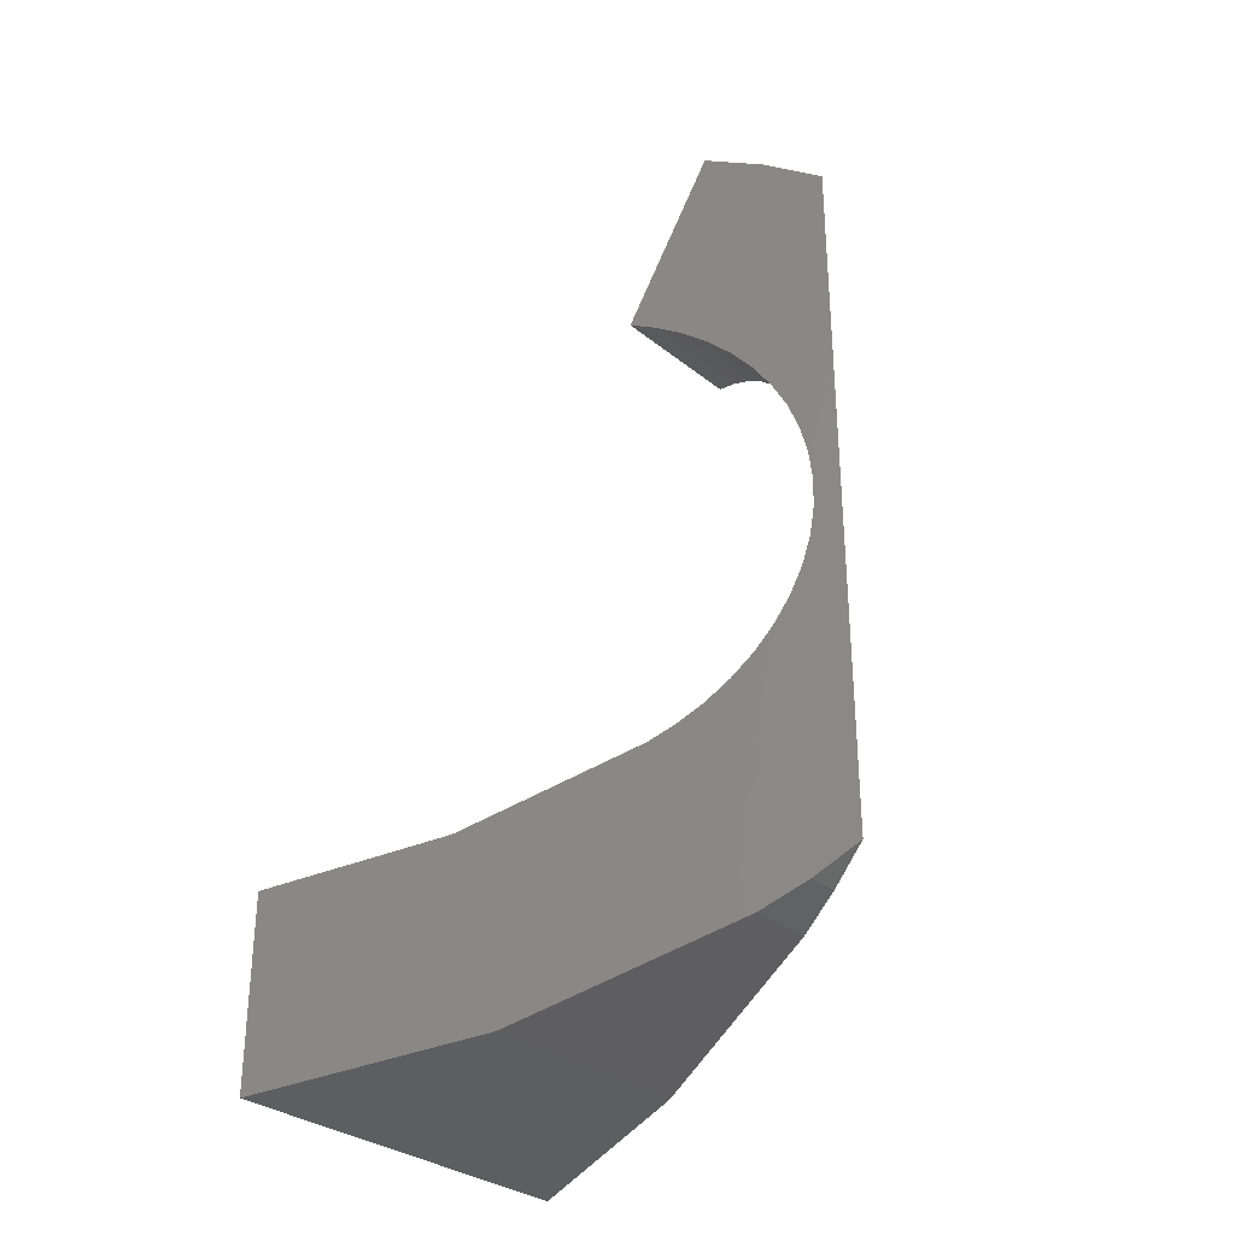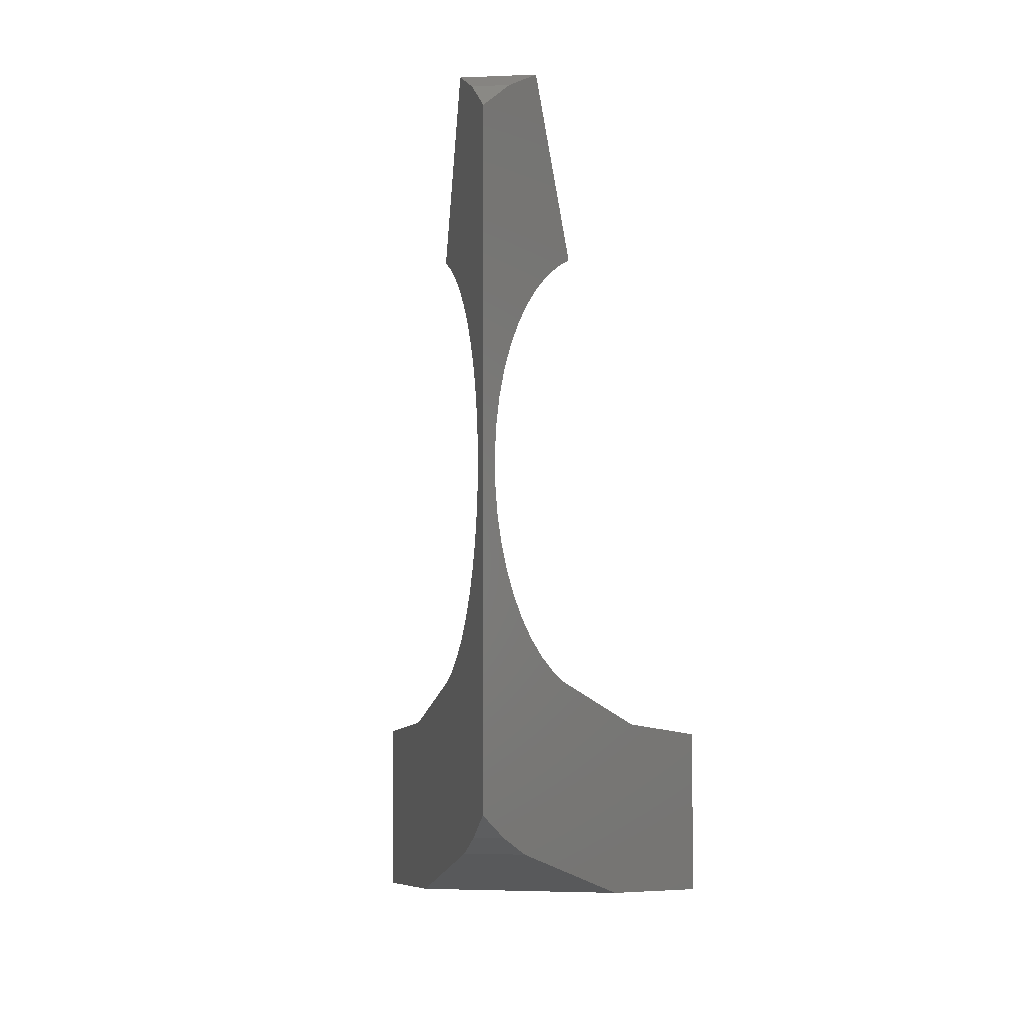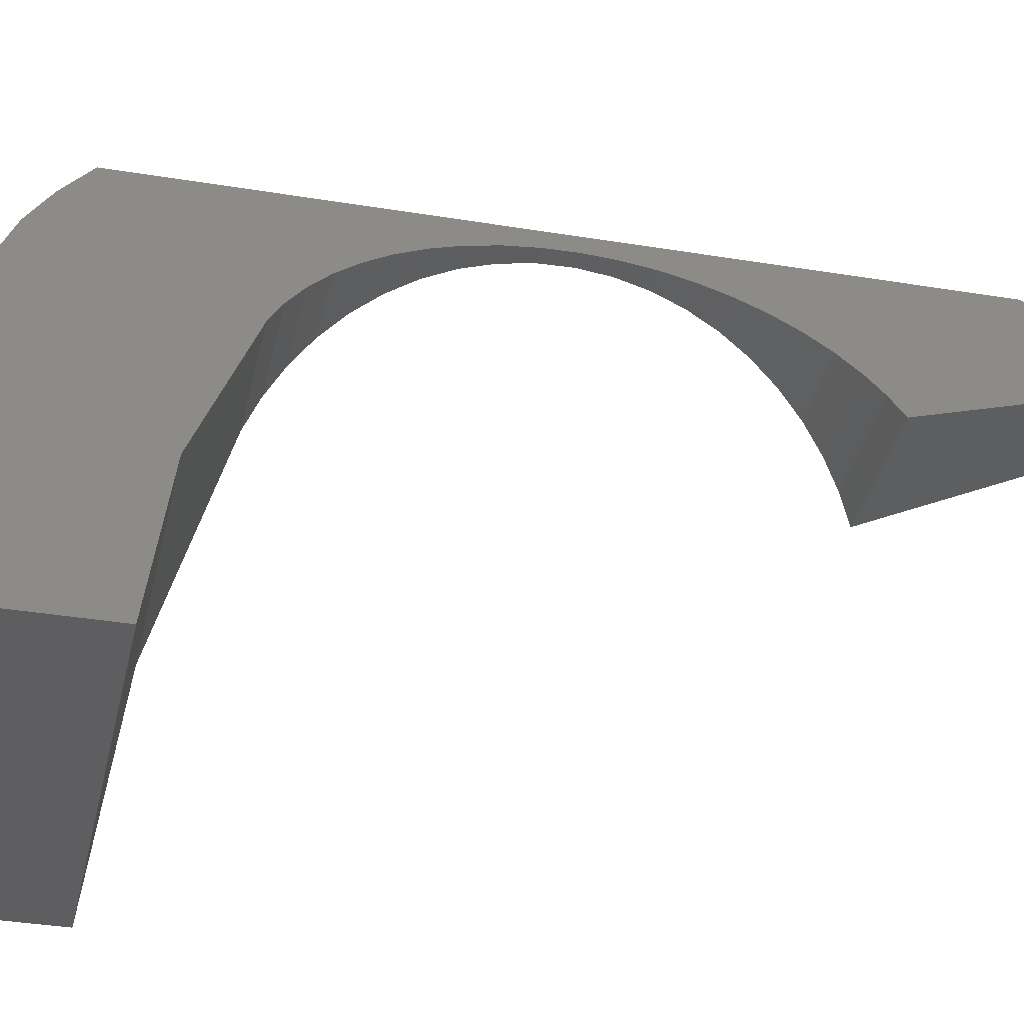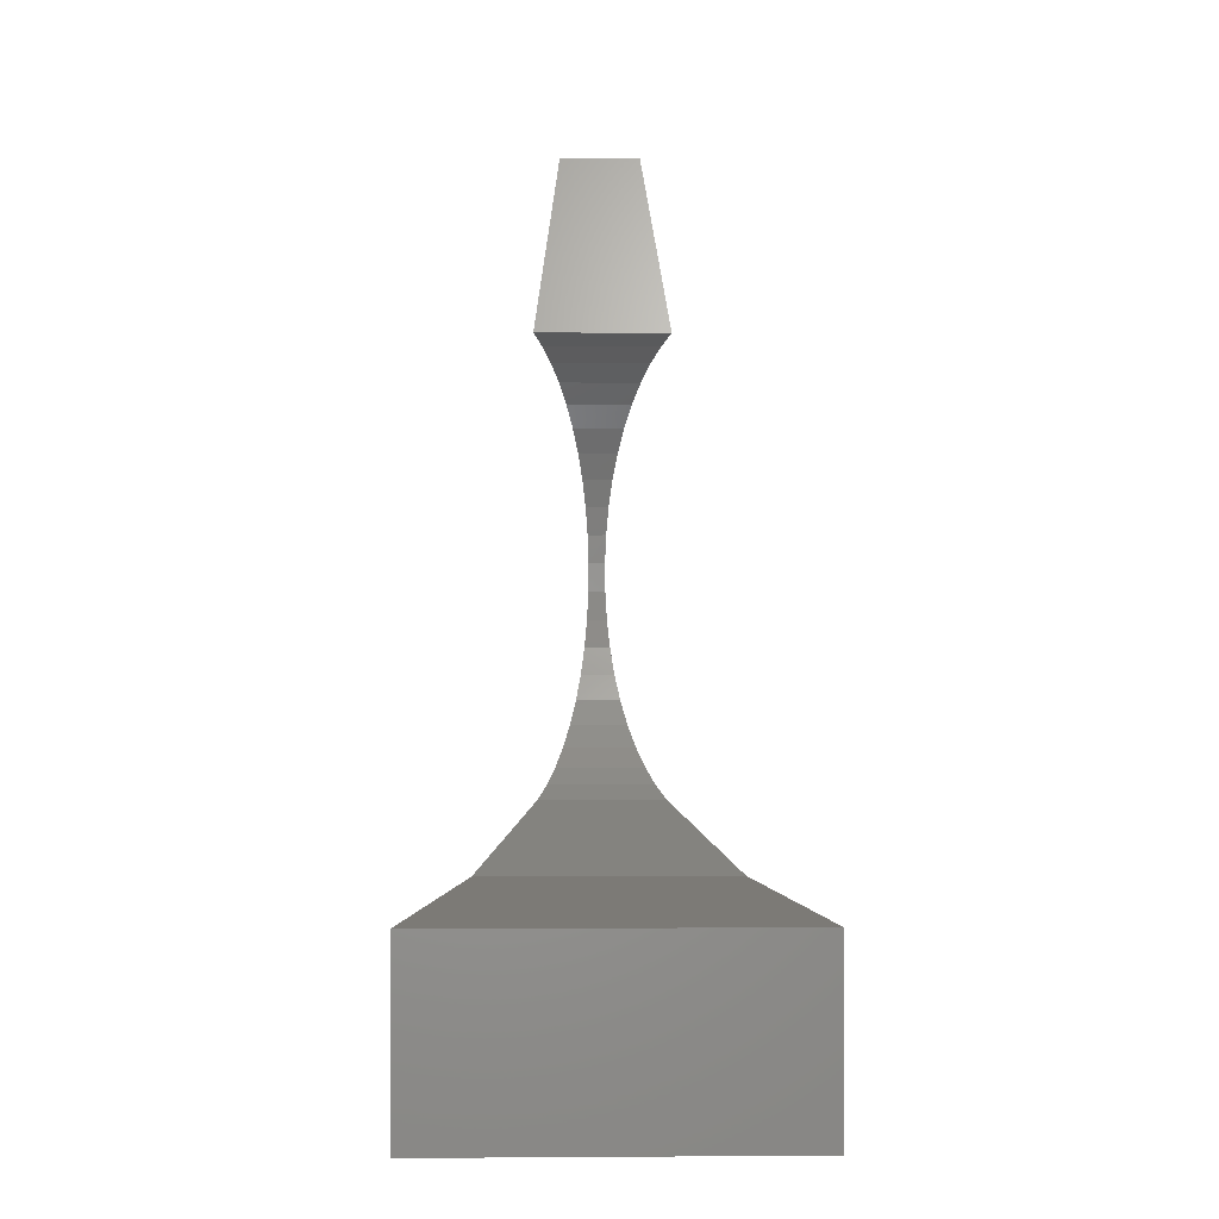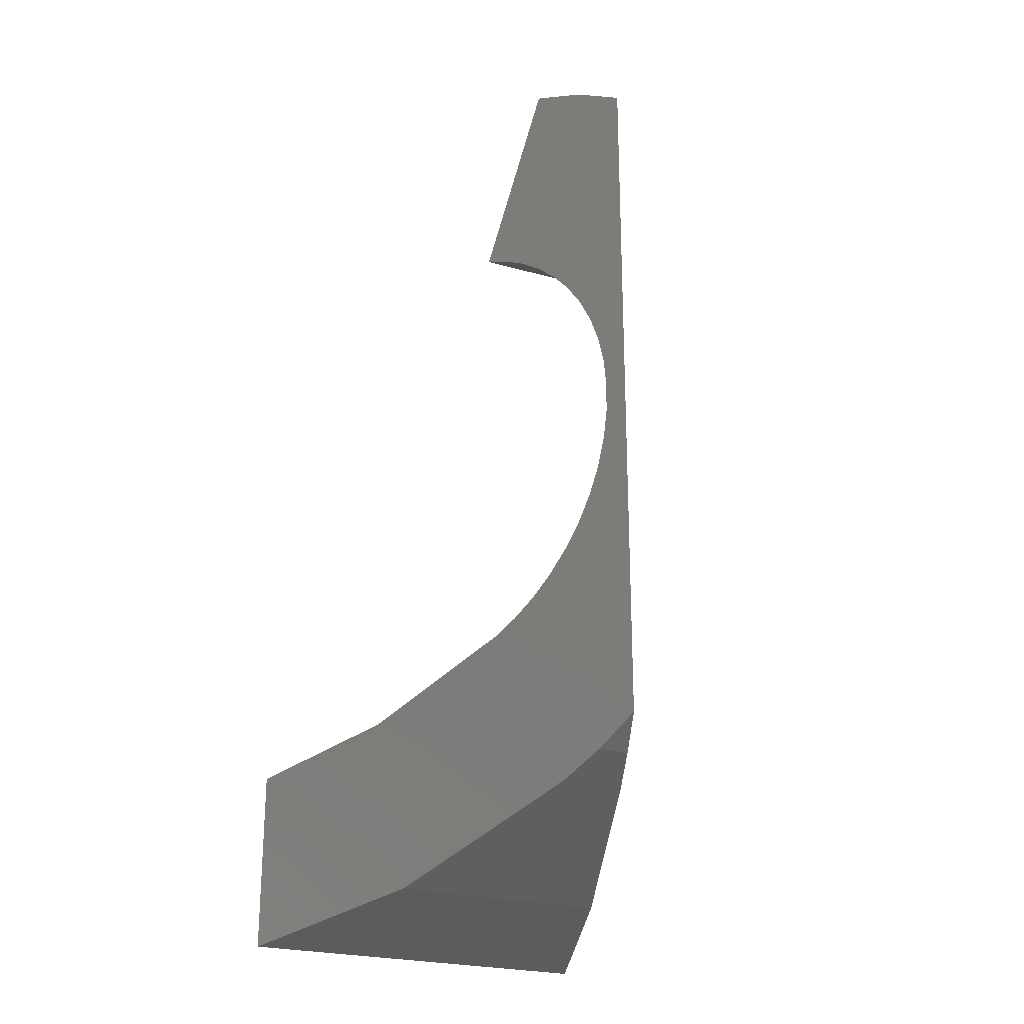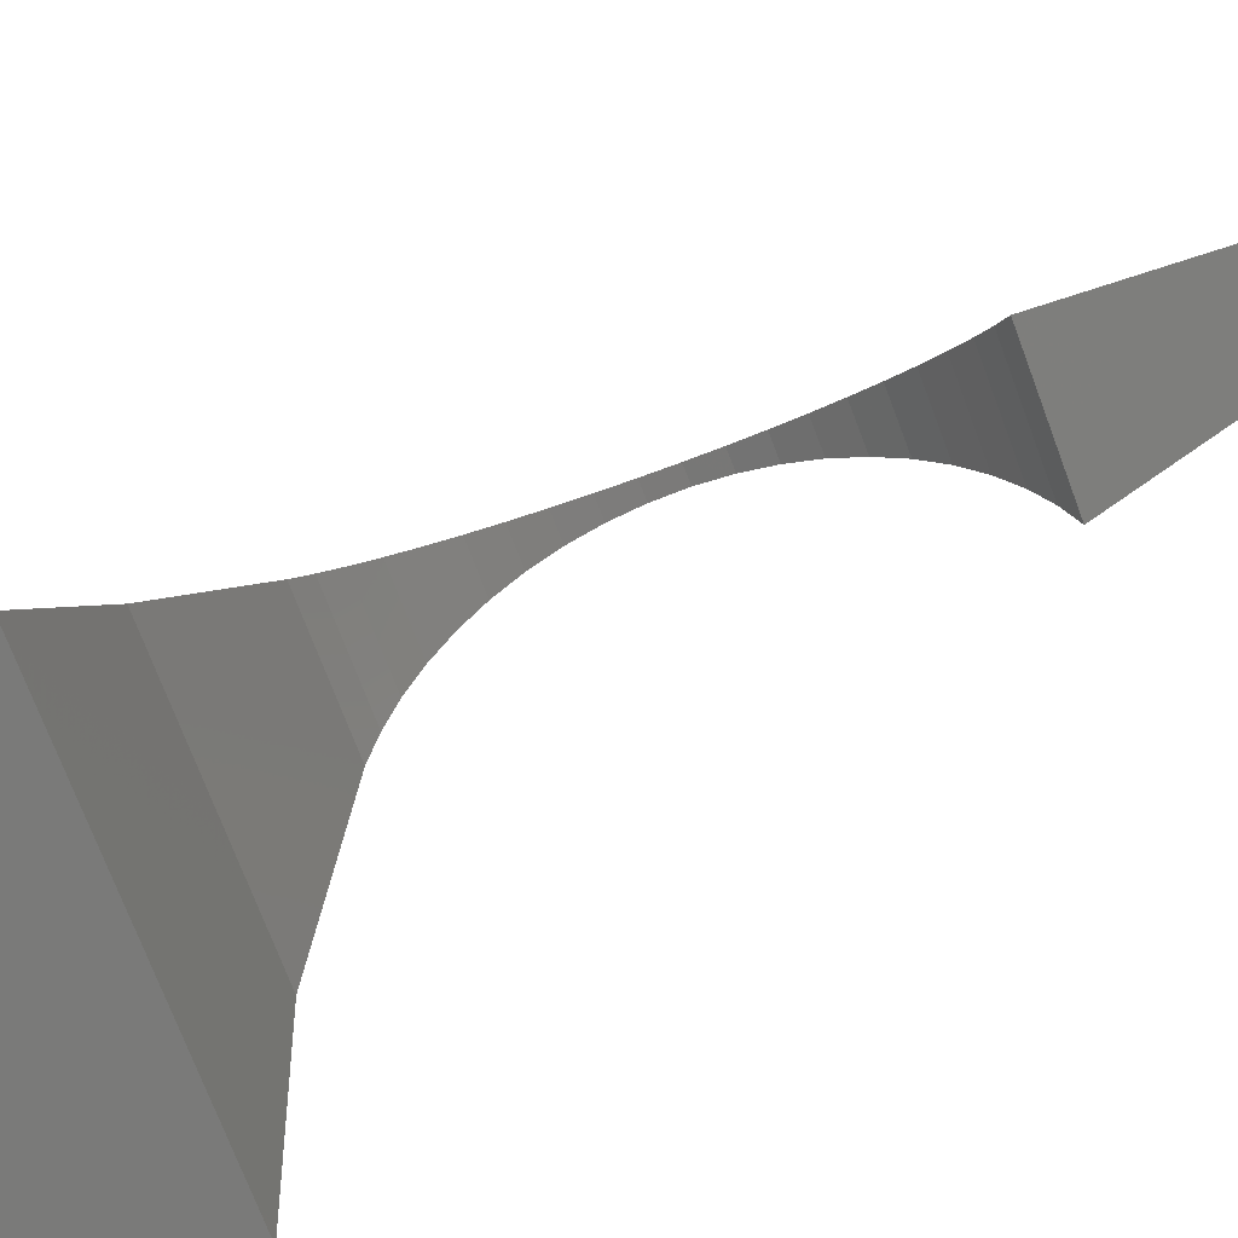
<metadata>
{"format":"stl","ext":"stl","renderer":"f3d","projection":"perspective","resolution":1024,"background":"white","views":[{"elev":-31.6,"azim":-48.3,"up":"+Y"},{"elev":-2.5,"azim":8.1,"up":"+Y"},{"elev":-36.1,"azim":77.8,"up":"+Z"},{"elev":-0.1,"azim":178.5,"up":"+Y"},{"elev":-24.1,"azim":-25.1,"up":"+Y"},{"elev":-72.8,"azim":110.5,"up":"+Z"}]}
</metadata>
<code>
# stl→obj: 60 verts, 116 faces
v -0.1984 -0.2379 0.007895
v 0.1964 -0.2379 0.007895
v -0.1984 -0.4367 0.007895
v 0.1964 -0.4367 0.007895
v -0.1288 -0.2136 0.1899
v 0.1321 -0.2136 0.19
v -0.0618 -0.1552 0.365
v 0.07033 -0.1552 0.365
v -0.00246 0.0907 0.5202
v 0.01582 0.05924 0.5195
v -0.002738 0.05953 0.5195
v 0.01741 0.02846 0.515
v -0.00445 0.02873 0.515
v 0.02032 -0.001708 0.5067
v -0.007597 -0.001497 0.5068
v 0.02448 -0.03053 0.4949
v -0.0121 -0.03035 0.495
v 0.02988 -0.05788 0.4797
v -0.01794 -0.05776 0.4797
v 0.03636 -0.08301 0.4613
v -0.02496 -0.08292 0.4614
v 0.0439 -0.1059 0.4399
v -0.03315 -0.1058 0.44
v 0.05231 -0.1258 0.4161
v -0.04226 -0.1258 0.4161
v 0.06105 -0.142 0.3913
v -0.05174 -0.142 0.3914
v 0.01555 0.09038 0.5202
v -0.00362 0.1216 0.5172
v 0.01661 0.1213 0.5173
v -0.006187 0.1519 0.5105
v 0.01896 0.1516 0.5106
v -0.01013 0.1811 0.5002
v 0.02259 0.1808 0.5003
v -0.01535 0.2087 0.4865
v 0.0274 0.2085 0.4867
v -0.02182 0.2346 0.4696
v 0.03337 0.2344 0.4698
v -0.02937 0.2581 0.4499
v 0.04033 0.2579 0.45
v -0.038 0.2792 0.4273
v 0.04829 0.2791 0.4275
v -0.04745 0.2973 0.4026
v 0.05702 0.2972 0.4027
v -0.05685 0.3114 0.378
v 0.06573 0.3113 0.3781
v -0.06673 0.3225 0.3521
v 0.07488 0.3225 0.3521
v -0.03711 0.5162 0.4296
v 0.04754 0.5162 0.4296
v -0.02724 -0.3359 0.4554
v 0.03843 -0.3359 0.4554
v -0.009666 -0.3128 0.5014
v 0.0222 -0.3128 0.5014
v 0.006908 -0.2844 0.5447
v 0.02651 0.4895 0.4892
v -0.01434 0.4895 0.4892
v 0.006908 0.4544 0.5447
v -0.1111 -0.4084 0.236
v 0.1158 -0.4084 0.2361
f 1 2 3
f 3 2 4
f 1 5 2
f 2 5 6
f 5 7 6
f 6 7 8
f 9 10 11
f 11 10 12
f 11 12 13
f 13 12 14
f 13 14 15
f 15 14 16
f 15 16 17
f 17 16 18
f 17 18 19
f 19 18 20
f 19 20 21
f 21 20 22
f 21 22 23
f 23 22 24
f 23 24 25
f 25 24 26
f 25 26 27
f 27 26 8
f 27 8 7
f 10 9 28
f 28 9 29
f 28 29 30
f 30 29 31
f 30 31 32
f 32 31 33
f 32 33 34
f 34 33 35
f 34 35 36
f 36 35 37
f 36 37 38
f 38 37 39
f 38 39 40
f 40 39 41
f 40 41 42
f 42 41 43
f 42 43 44
f 44 43 45
f 44 45 46
f 46 45 47
f 46 47 48
f 47 49 48
f 48 49 50
f 51 52 53
f 53 52 54
f 53 54 55
f 50 49 56
f 56 49 57
f 56 57 58
f 3 4 59
f 59 4 60
f 59 60 51
f 51 60 52
f 48 56 58
f 48 50 56
f 58 55 28
f 58 28 30
f 58 30 32
f 58 32 34
f 58 34 36
f 58 36 38
f 58 38 40
f 58 40 42
f 58 42 44
f 58 44 46
f 58 46 48
f 2 6 55
f 2 55 54
f 2 54 52
f 2 52 60
f 2 60 4
f 55 6 8
f 55 8 26
f 55 26 24
f 55 24 22
f 55 22 20
f 55 20 18
f 55 18 16
f 55 16 14
f 55 14 12
f 55 12 10
f 55 10 28
f 47 57 49
f 55 58 9
f 55 9 11
f 55 11 13
f 55 13 15
f 55 15 17
f 55 17 19
f 55 19 21
f 55 21 23
f 55 23 25
f 55 25 27
f 55 27 7
f 55 7 5
f 55 5 1
f 1 3 59
f 1 59 51
f 1 51 53
f 1 53 55
f 58 57 47
f 58 47 45
f 58 45 43
f 58 43 41
f 58 41 39
f 58 39 37
f 58 37 35
f 58 35 33
f 58 33 31
f 58 31 29
f 58 29 9

</code>
